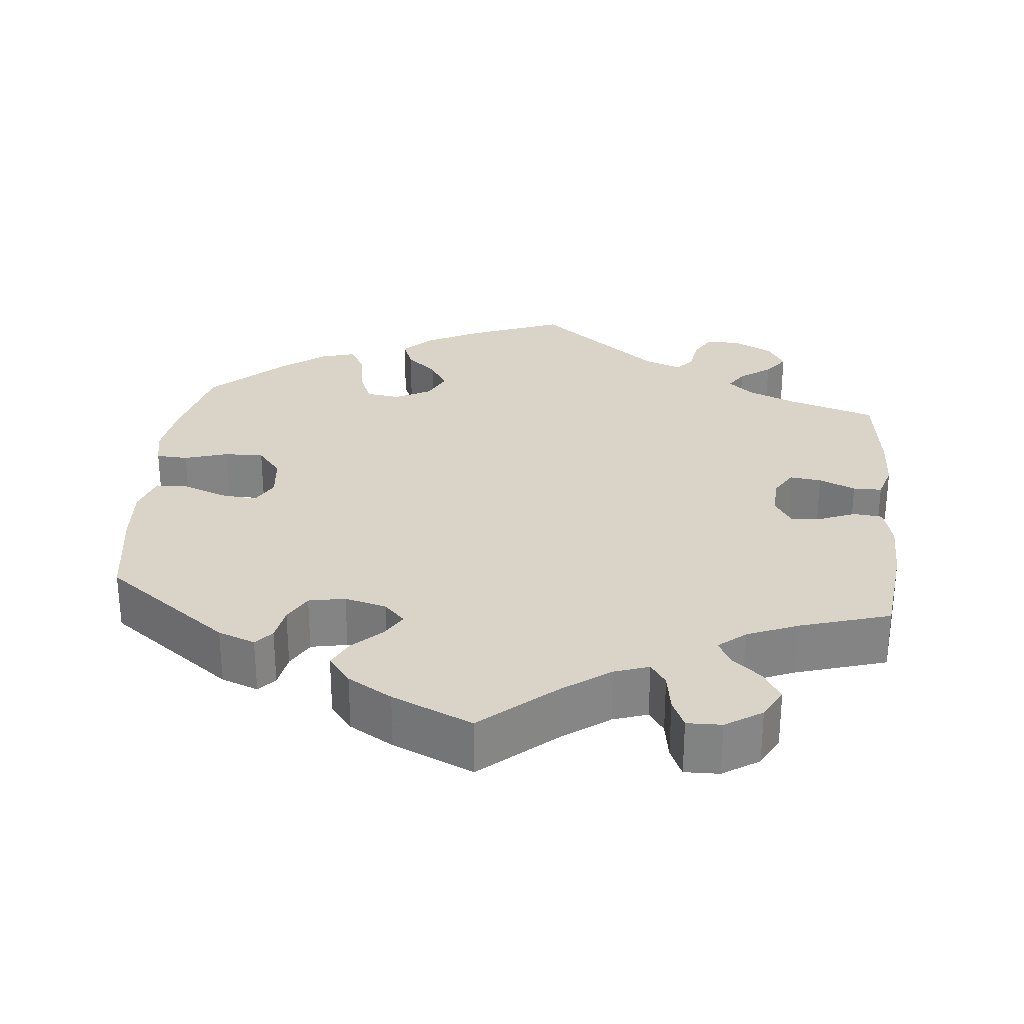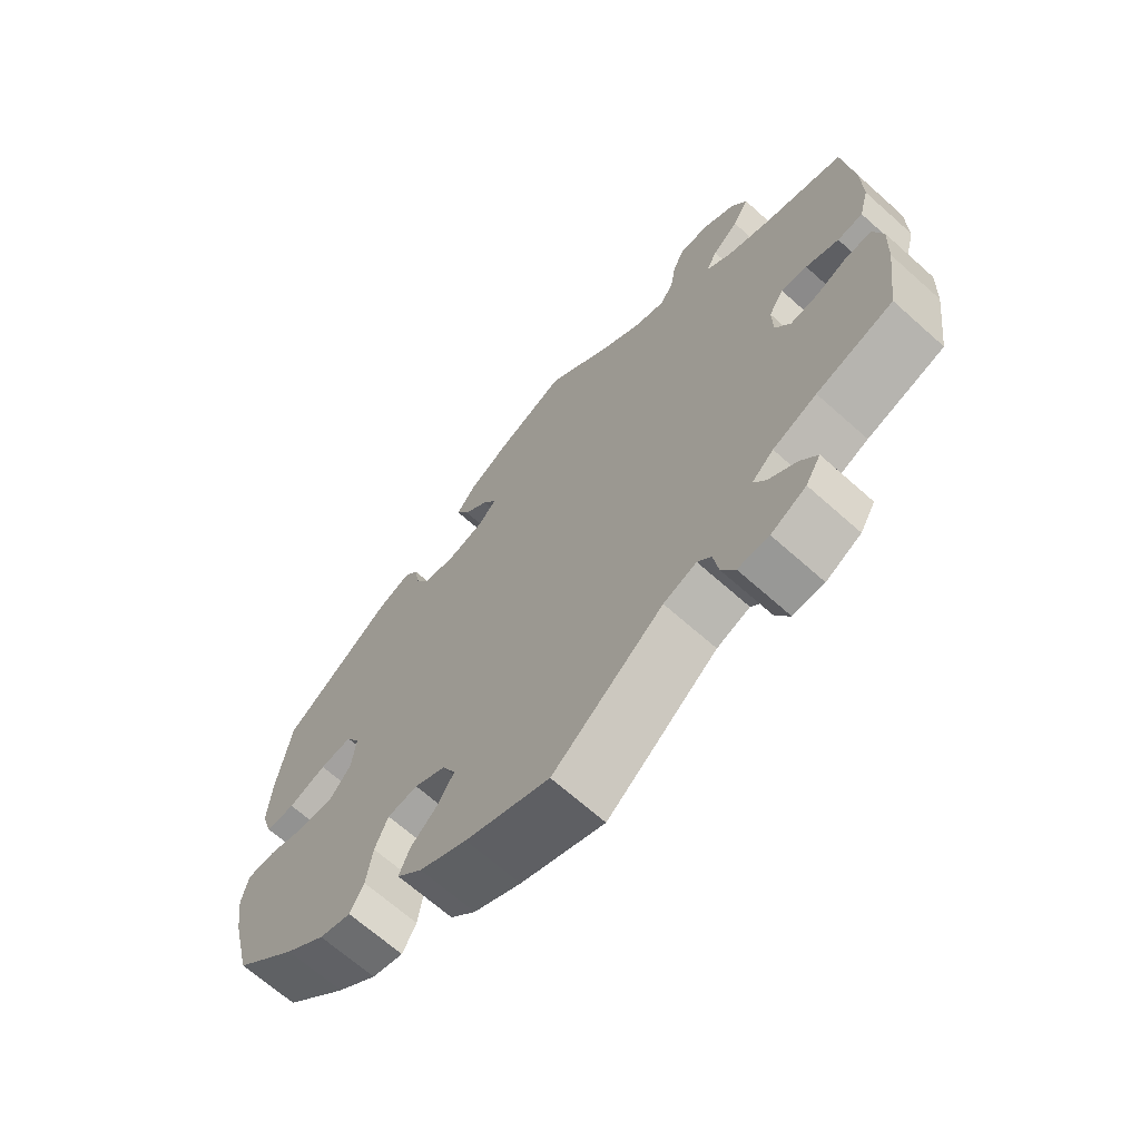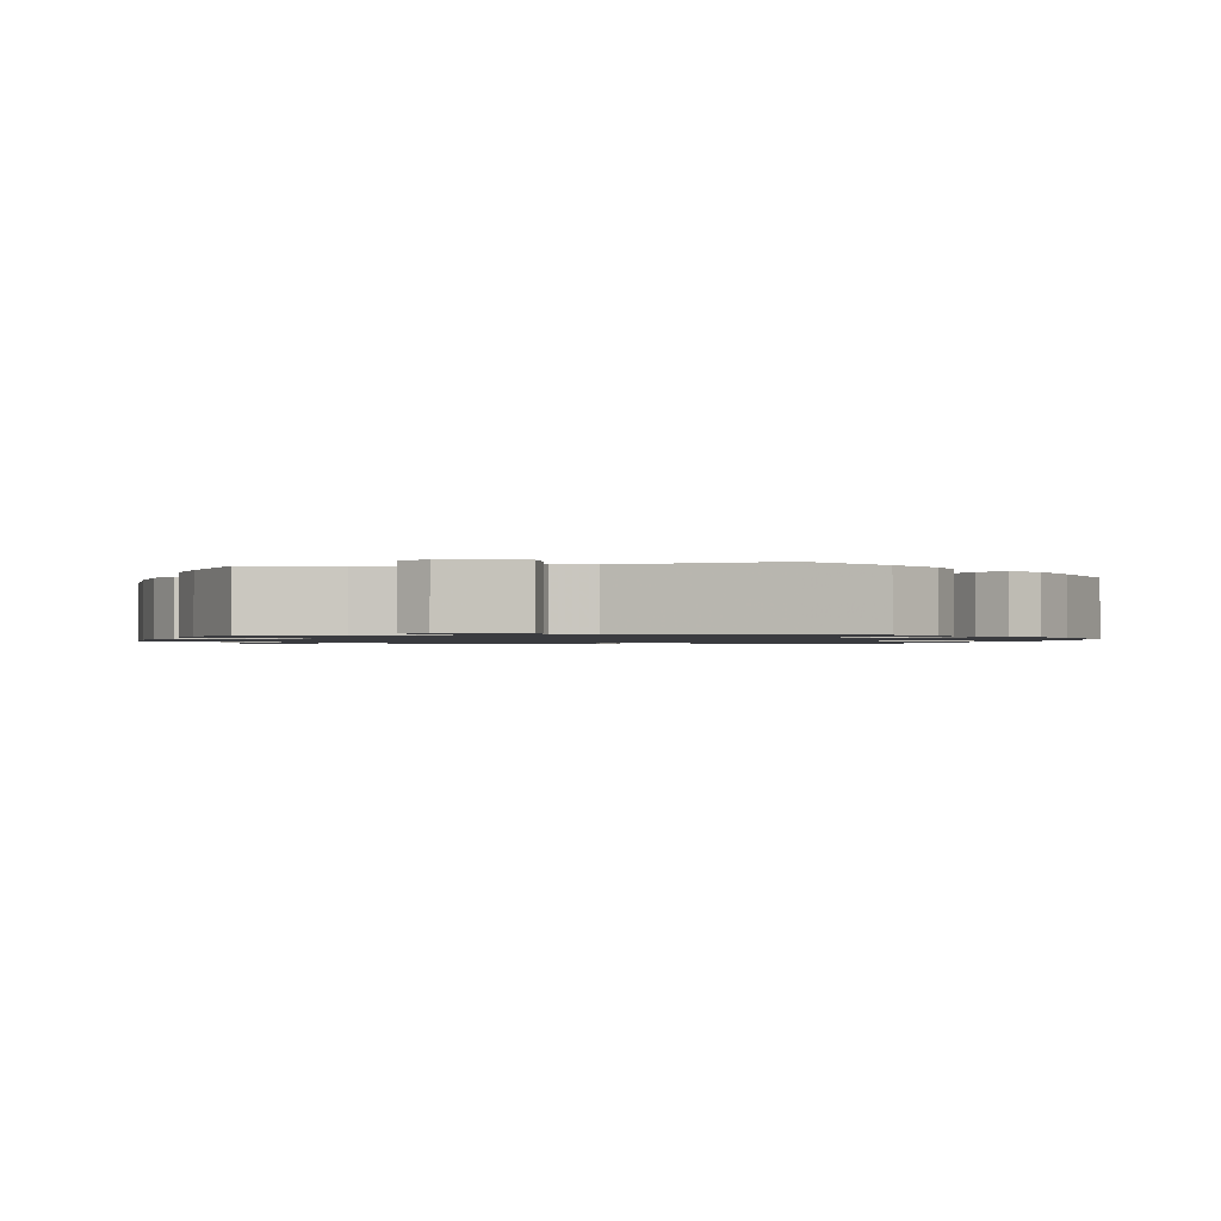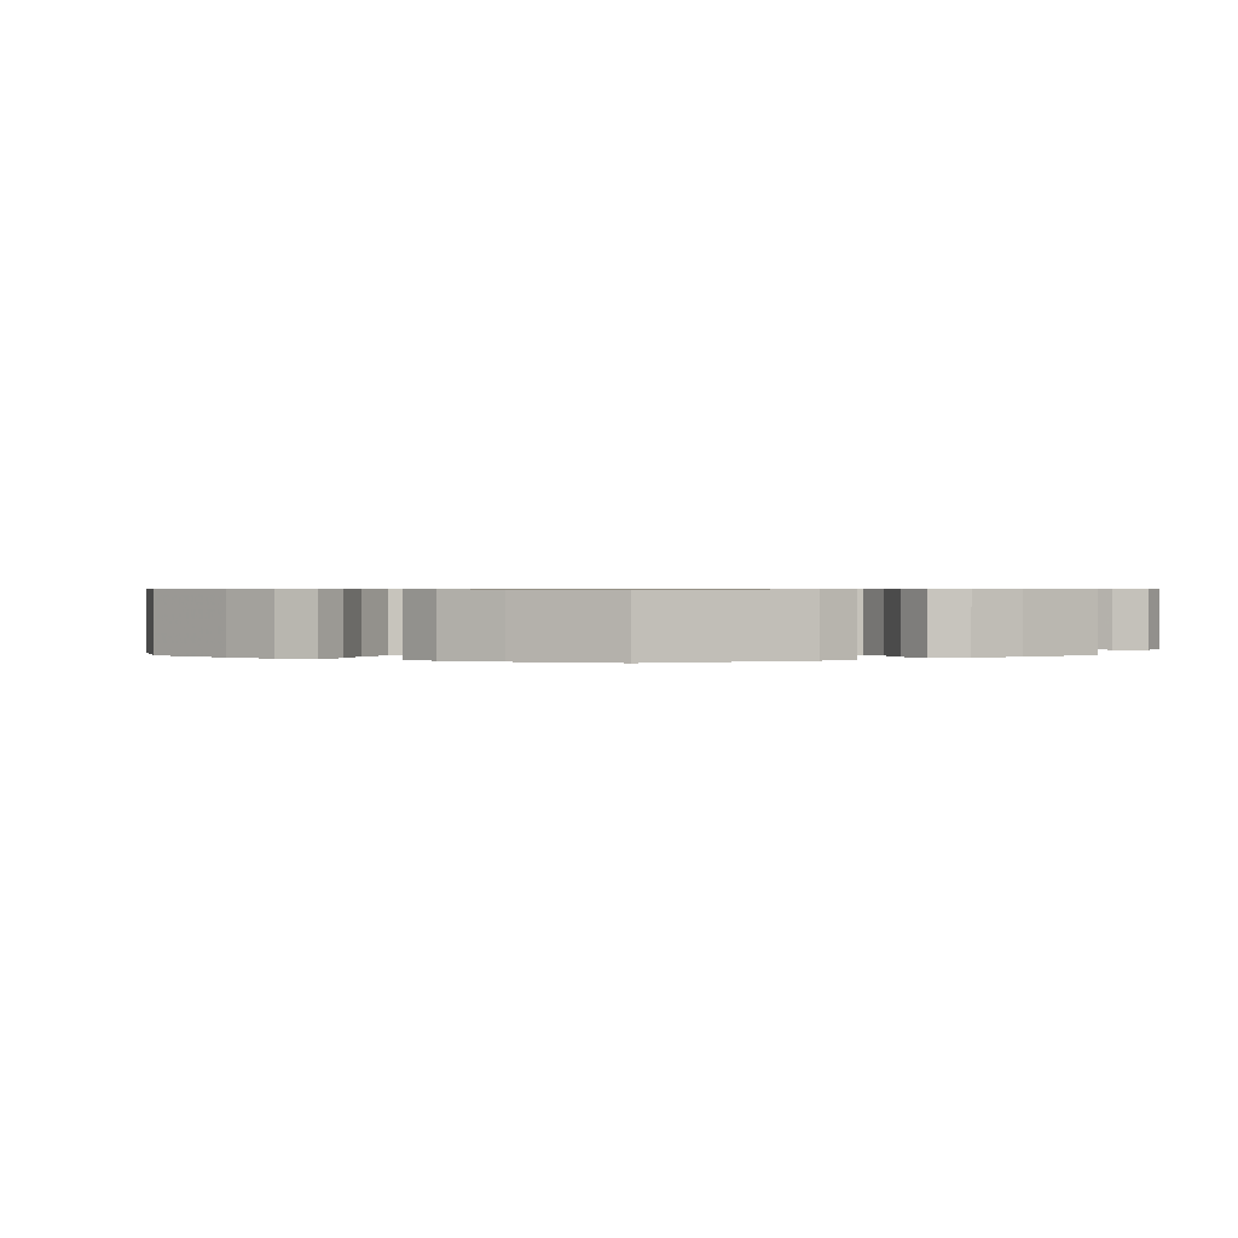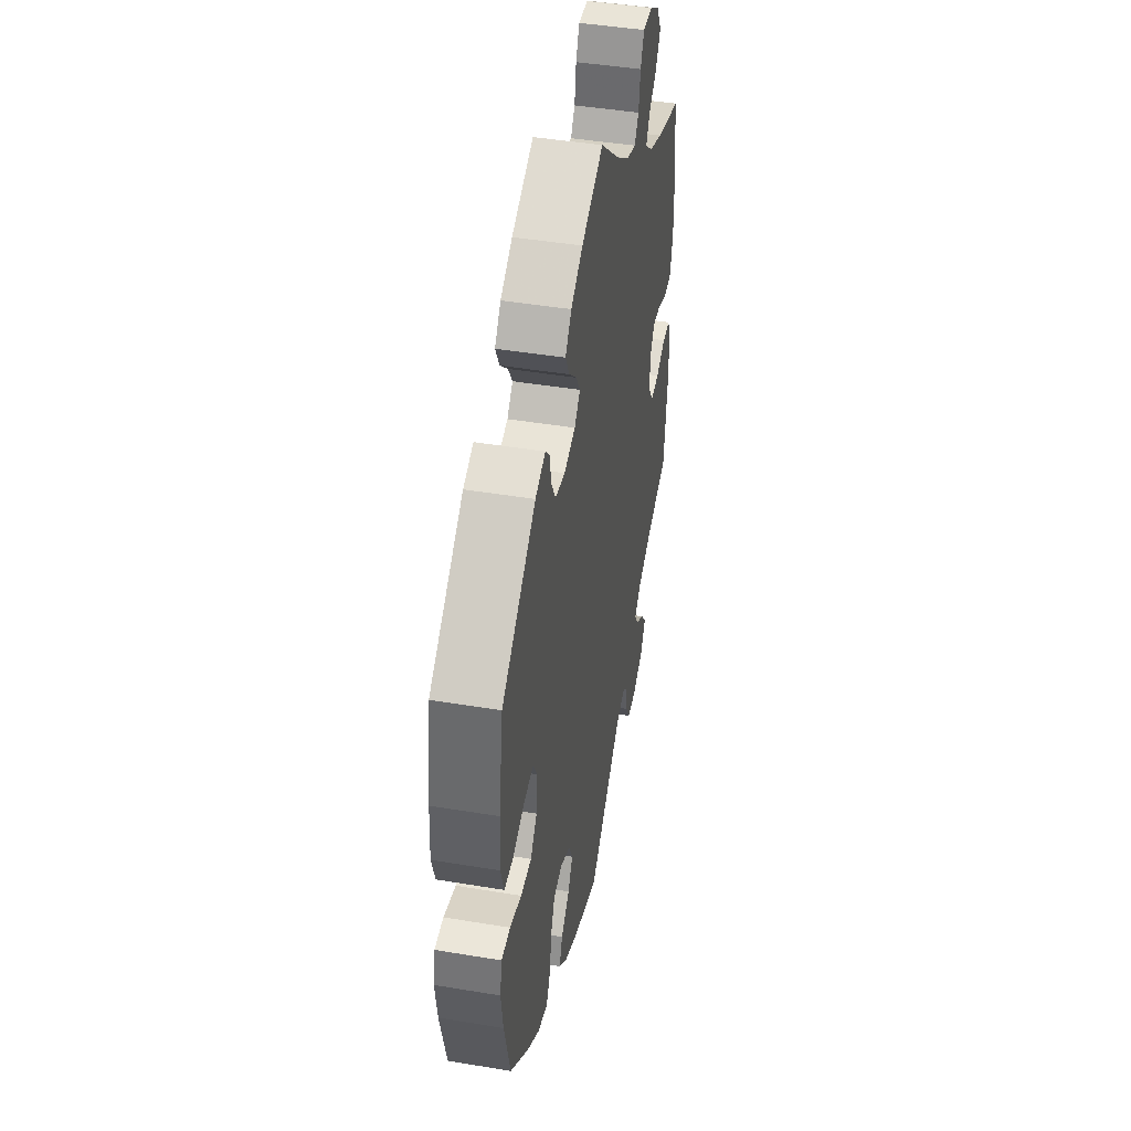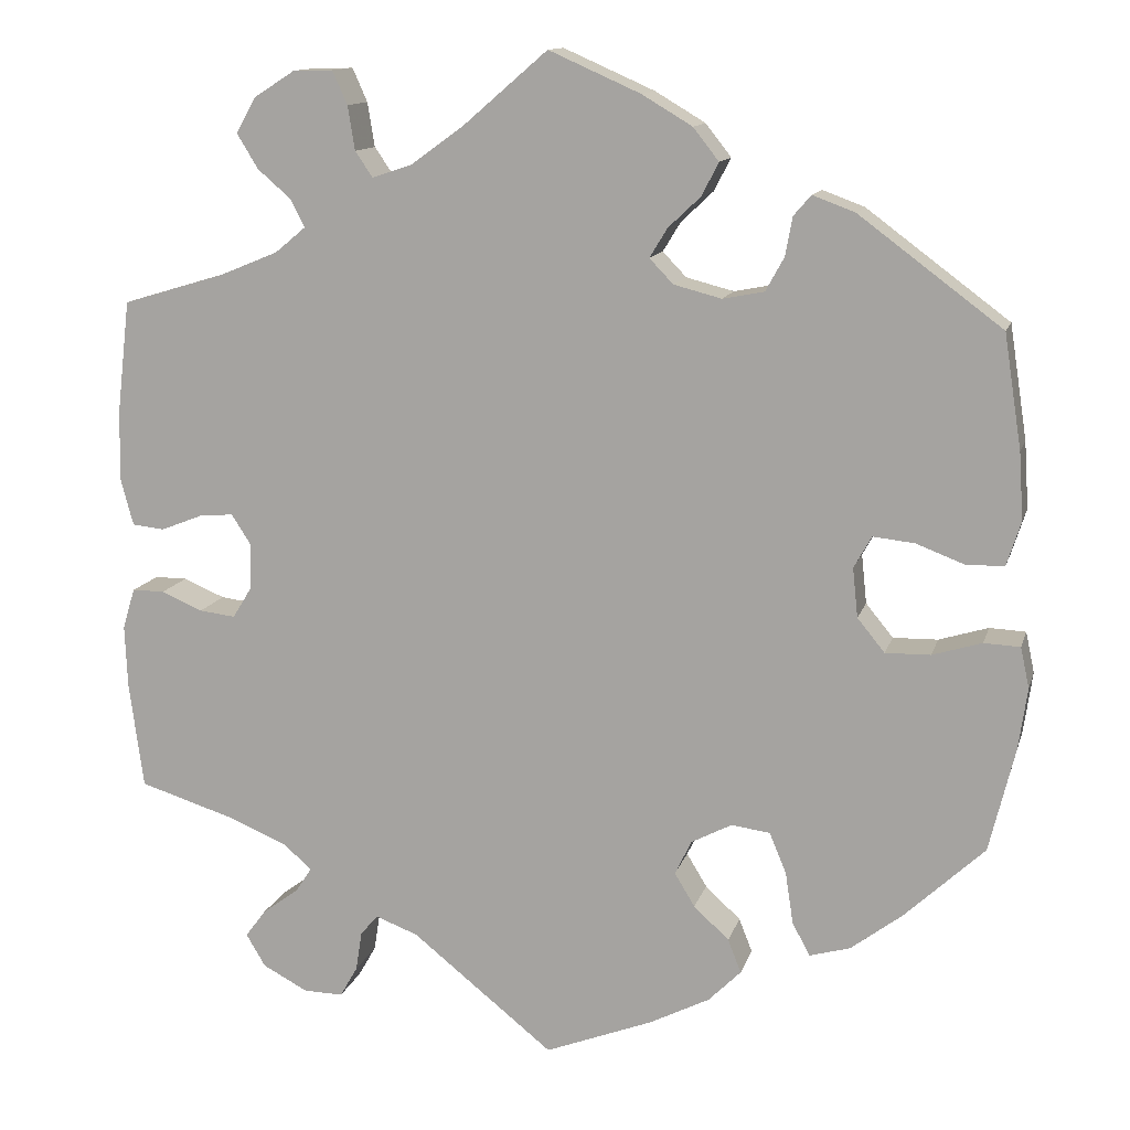
<metadata>
{"format":"obj","ext":"obj","renderer":"f3d","projection":"perspective","resolution":1024,"background":"white","views":[{"elev":28.8,"azim":5.5,"up":"+Y"},{"elev":-67.4,"azim":48.2,"up":"+Z"},{"elev":-1.3,"azim":160.3,"up":"+Y"},{"elev":0.7,"azim":-60.7,"up":"+Y"},{"elev":44.4,"azim":-79.0,"up":"+Z"},{"elev":12.7,"azim":-165.8,"up":"+Z"}]}
</metadata>
<code>
v -0.121 0.07 -0.531
v -0.19 0.07 -0.496
v -0.227 0.07 -0.459
v -0.212 0.07 -0.421
v -0.172 0.07 -0.384
v -0.149 0.07 -0.346
v -0.168 0.07 -0.307
v -0.214 0.07 -0.283
v -0.258 0.07 -0.289
v -0.277 0.07 -0.335
v -0.286 0.07 -0.394
v -0.306 0.07 -0.431
v -0.352 0.07 -0.418
v -0.41 0.07 -0.374
v -0.501 0.07 -0.289
v -0.53 0.07 -0.171
v -0.54 0.07 -0.101
v -0.53 0.07 -0.055
v -0.489 0.07 -0.053
v -0.433 0.07 -0.07
v -0.382 0.07 -0.071
v -0.351 0.07 -0.033
v -0.345 0.07 0.023
v -0.365 0.07 0.059
v -0.412 0.07 0.054
v -0.467 0.07 0.033
v -0.51 0.07 0.034
v -0.526 0.07 0.084
v -0.521 0.07 0.16
v -0.501 0.07 0.289
v -0.339 0.07 0.41
v -0.291 0.07 0.428
v -0.271 0.07 0.405
v -0.263 0.07 0.361
v -0.242 0.07 0.323
v -0.195 0.07 0.314
v -0.141 0.07 0.328
v -0.114 0.07 0.356
v -0.134 0.07 0.389
v -0.171 0.07 0.424
v -0.19 0.07 0.461
v -0.161 0.07 0.498
v -0.104 0.07 0.532
v 0 0.07 0.578
v 0.095 0.07 0.496
v 0.156 0.07 0.452
v 0.201 0.07 0.437
v 0.221 0.07 0.466
v 0.229 0.07 0.516
v 0.246 0.07 0.554
v 0.291 0.07 0.553
v 0.338 0.07 0.523
v 0.36 0.07 0.483
v 0.336 0.07 0.444
v 0.298 0.07 0.411
v 0.282 0.07 0.38
v 0.317 0.07 0.351
v 0.383 0.07 0.324
v 0.5 0.07 0.289
v 0.515 0.07 0.159
v 0.516 0.07 0.08
v 0.502 0.07 0.028
v 0.465 0.07 0.024
v 0.417 0.07 0.043
v 0.379 0.07 0.046
v 0.357 0.07 0.012
v 0.358 0.07 -0.04
v 0.38 0.07 -0.076
v 0.421 0.07 -0.071
v 0.468 0.07 -0.051
v 0.505 0.07 -0.051
v 0.519 0.07 -0.097
v 0.516 0.07 -0.169
v 0.5 0.07 -0.289
v 0.388 0.07 -0.324
v 0.324 0.07 -0.351
v 0.292 0.07 -0.379
v 0.31 0.07 -0.407
v 0.351 0.07 -0.437
v 0.375 0.07 -0.469
v 0.353 0.07 -0.506
v 0.302 0.07 -0.533
v 0.257 0.07 -0.534
v 0.237 0.07 -0.499
v 0.23 0.07 -0.454
v 0.21 0.07 -0.431
v 0.162 0.07 -0.449
v 0.001 0.07 -0.578
v -0.121 0 -0.531
v -0.19 0 -0.496
v -0.227 0 -0.459
v -0.212 0 -0.421
v -0.172 0 -0.384
v -0.149 0 -0.346
v -0.168 0 -0.307
v -0.214 0 -0.283
v -0.258 0 -0.289
v -0.277 0 -0.335
v -0.286 0 -0.394
v -0.306 0 -0.431
v -0.352 0 -0.418
v -0.41 0 -0.374
v -0.501 0 -0.289
v -0.53 0 -0.171
v -0.54 0 -0.101
v -0.53 0 -0.055
v -0.489 0 -0.053
v -0.433 0 -0.07
v -0.382 0 -0.071
v -0.351 0 -0.033
v -0.345 0 0.023
v -0.365 0 0.059
v -0.412 0 0.054
v -0.467 0 0.033
v -0.51 0 0.034
v -0.526 0 0.084
v -0.521 0 0.16
v -0.501 0 0.289
v -0.339 0 0.41
v -0.291 0 0.428
v -0.271 0 0.405
v -0.263 0 0.361
v -0.242 0 0.323
v -0.195 0 0.314
v -0.141 0 0.328
v -0.114 0 0.356
v -0.134 0 0.389
v -0.171 0 0.424
v -0.19 0 0.461
v -0.161 0 0.498
v -0.104 0 0.532
v 0 0 0.578
v 0.095 0 0.496
v 0.156 0 0.452
v 0.201 0 0.437
v 0.221 0 0.466
v 0.229 0 0.516
v 0.246 0 0.554
v 0.291 0 0.553
v 0.338 0 0.523
v 0.36 0 0.483
v 0.336 0 0.444
v 0.298 0 0.411
v 0.282 0 0.38
v 0.317 0 0.351
v 0.383 0 0.324
v 0.5 0 0.289
v 0.515 0 0.159
v 0.516 0 0.08
v 0.502 0 0.028
v 0.465 0 0.024
v 0.417 0 0.043
v 0.379 0 0.046
v 0.357 0 0.012
v 0.358 0 -0.04
v 0.38 0 -0.076
v 0.421 0 -0.071
v 0.468 0 -0.051
v 0.505 0 -0.051
v 0.519 0 -0.097
v 0.516 0 -0.169
v 0.5 0 -0.289
v 0.388 0 -0.324
v 0.324 0 -0.351
v 0.292 0 -0.379
v 0.31 0 -0.407
v 0.351 0 -0.437
v 0.375 0 -0.469
v 0.353 0 -0.506
v 0.302 0 -0.533
v 0.257 0 -0.534
v 0.237 0 -0.499
v 0.23 0 -0.454
v 0.21 0 -0.431
v 0.162 0 -0.449
v 0.001 0 -0.578
f 87 88 1 2
f 86 87 2 3
f 82 83 84 85
f 82 85 86
f 81 82 86
f 78 79 80 81
f 77 78 81 86
f 76 77 86 3
f 72 73 74 75
f 69 70 71 72
f 68 69 72 75
f 67 68 75 76
f 61 62 63 64
f 61 64 65
f 58 59 60 61
f 57 58 61 65
f 56 57 65 66
f 52 53 54 55
f 52 55 56
f 51 52 56
f 48 49 50 51
f 47 48 51 56
f 46 47 56 66
f 42 43 44 45
f 39 40 41 42
f 38 39 42 45
f 37 38 45 46
f 31 32 33 34
f 31 34 35
f 30 31 35
f 29 30 35 36
f 25 26 27 28
f 24 25 28 29
f 17 18 19 20
f 17 20 21
f 16 17 21
f 15 16 21
f 14 15 21 22
f 10 11 12 13
f 9 10 13 14
f 76 3 4 5
f 76 5 6
f 67 76 6 7
f 37 46 66 67
f 37 67 7 8
f 24 29 36 37
f 23 24 37
f 22 23 37 8
f 9 14 22
f 8 9 22
f 90 89 176 175
f 91 90 175 174
f 173 172 171 170
f 174 173 170
f 174 170 169
f 169 168 167 166
f 174 169 166 165
f 91 174 165 164
f 163 162 161 160
f 160 159 158 157
f 163 160 157 156
f 164 163 156 155
f 152 151 150 149
f 153 152 149
f 149 148 147 146
f 153 149 146 145
f 154 153 145 144
f 143 142 141 140
f 144 143 140
f 144 140 139
f 139 138 137 136
f 144 139 136 135
f 154 144 135 134
f 133 132 131 130
f 130 129 128 127
f 133 130 127 126
f 134 133 126 125
f 122 121 120 119
f 123 122 119
f 123 119 118
f 124 123 118 117
f 116 115 114 113
f 117 116 113 112
f 108 107 106 105
f 109 108 105
f 109 105 104
f 109 104 103
f 110 109 103 102
f 101 100 99 98
f 102 101 98 97
f 93 92 91 164
f 94 93 164
f 95 94 164 155
f 155 154 134 125
f 96 95 155 125
f 125 124 117 112
f 125 112 111
f 96 125 111 110
f 110 102 97
f 110 97 96
f 1 89 90 2
f 2 90 91 3
f 3 91 92 4
f 4 92 93 5
f 5 93 94 6
f 6 94 95 7
f 7 95 96 8
f 8 96 97 9
f 9 97 98 10
f 10 98 99 11
f 11 99 100 12
f 12 100 101 13
f 13 101 102 14
f 14 102 103 15
f 15 103 104 16
f 16 104 105 17
f 17 105 106 18
f 18 106 107 19
f 19 107 108 20
f 20 108 109 21
f 21 109 110 22
f 22 110 111 23
f 23 111 112 24
f 24 112 113 25
f 25 113 114 26
f 26 114 115 27
f 27 115 116 28
f 28 116 117 29
f 29 117 118 30
f 30 118 119 31
f 31 119 120 32
f 32 120 121 33
f 33 121 122 34
f 34 122 123 35
f 35 123 124 36
f 36 124 125 37
f 37 125 126 38
f 38 126 127 39
f 39 127 128 40
f 40 128 129 41
f 41 129 130 42
f 42 130 131 43
f 43 131 132 44
f 44 132 133 45
f 45 133 134 46
f 46 134 135 47
f 47 135 136 48
f 48 136 137 49
f 49 137 138 50
f 50 138 139 51
f 51 139 140 52
f 52 140 141 53
f 53 141 142 54
f 54 142 143 55
f 55 143 144 56
f 56 144 145 57
f 57 145 146 58
f 58 146 147 59
f 59 147 148 60
f 60 148 149 61
f 61 149 150 62
f 62 150 151 63
f 63 151 152 64
f 64 152 153 65
f 65 153 154 66
f 66 154 155 67
f 67 155 156 68
f 68 156 157 69
f 69 157 158 70
f 70 158 159 71
f 71 159 160 72
f 72 160 161 73
f 73 161 162 74
f 74 162 163 75
f 75 163 164 76
f 76 164 165 77
f 77 165 166 78
f 78 166 167 79
f 79 167 168 80
f 80 168 169 81
f 81 169 170 82
f 82 170 171 83
f 83 171 172 84
f 84 172 173 85
f 85 173 174 86
f 86 174 175 87
f 87 175 176 88
f 88 176 89 1

</code>
